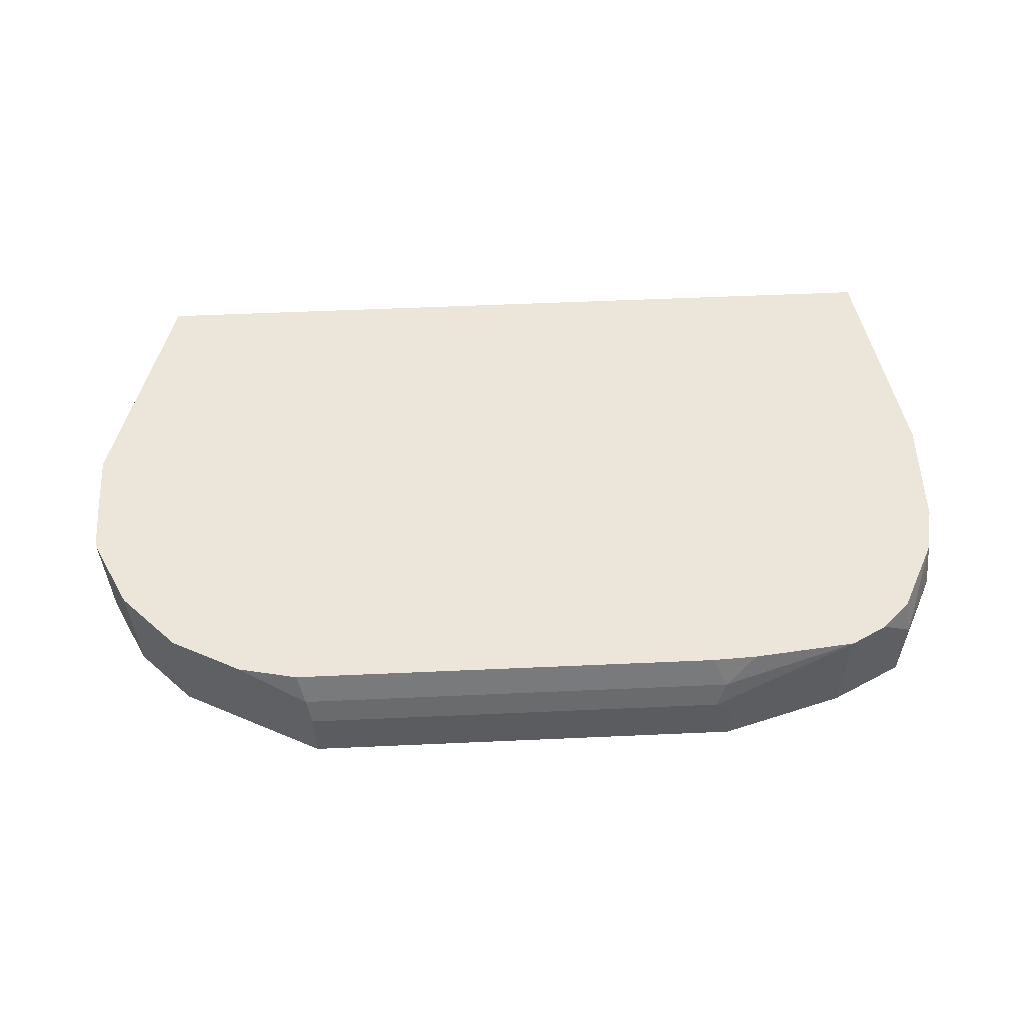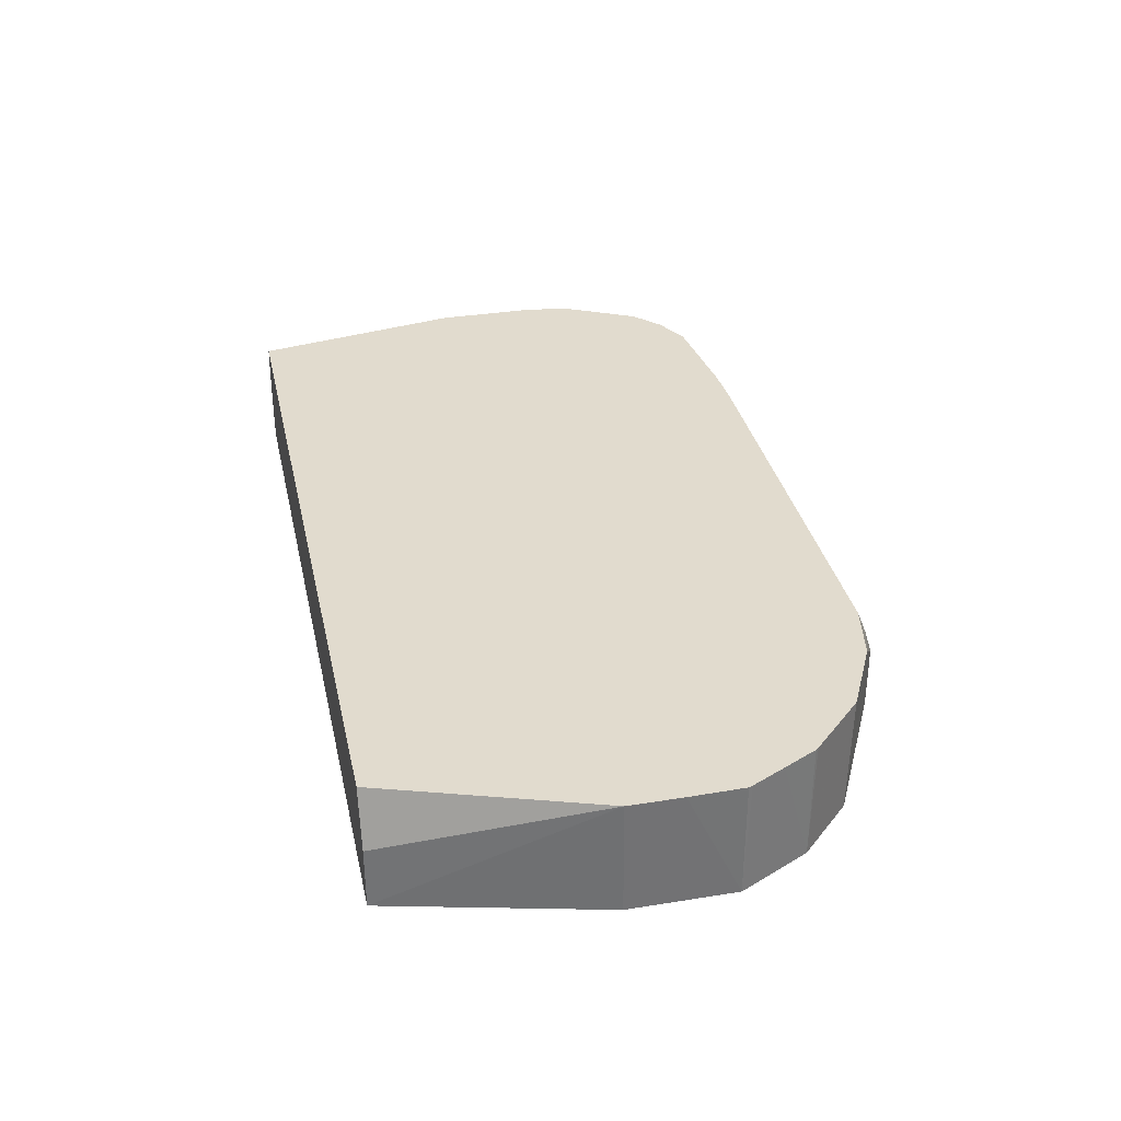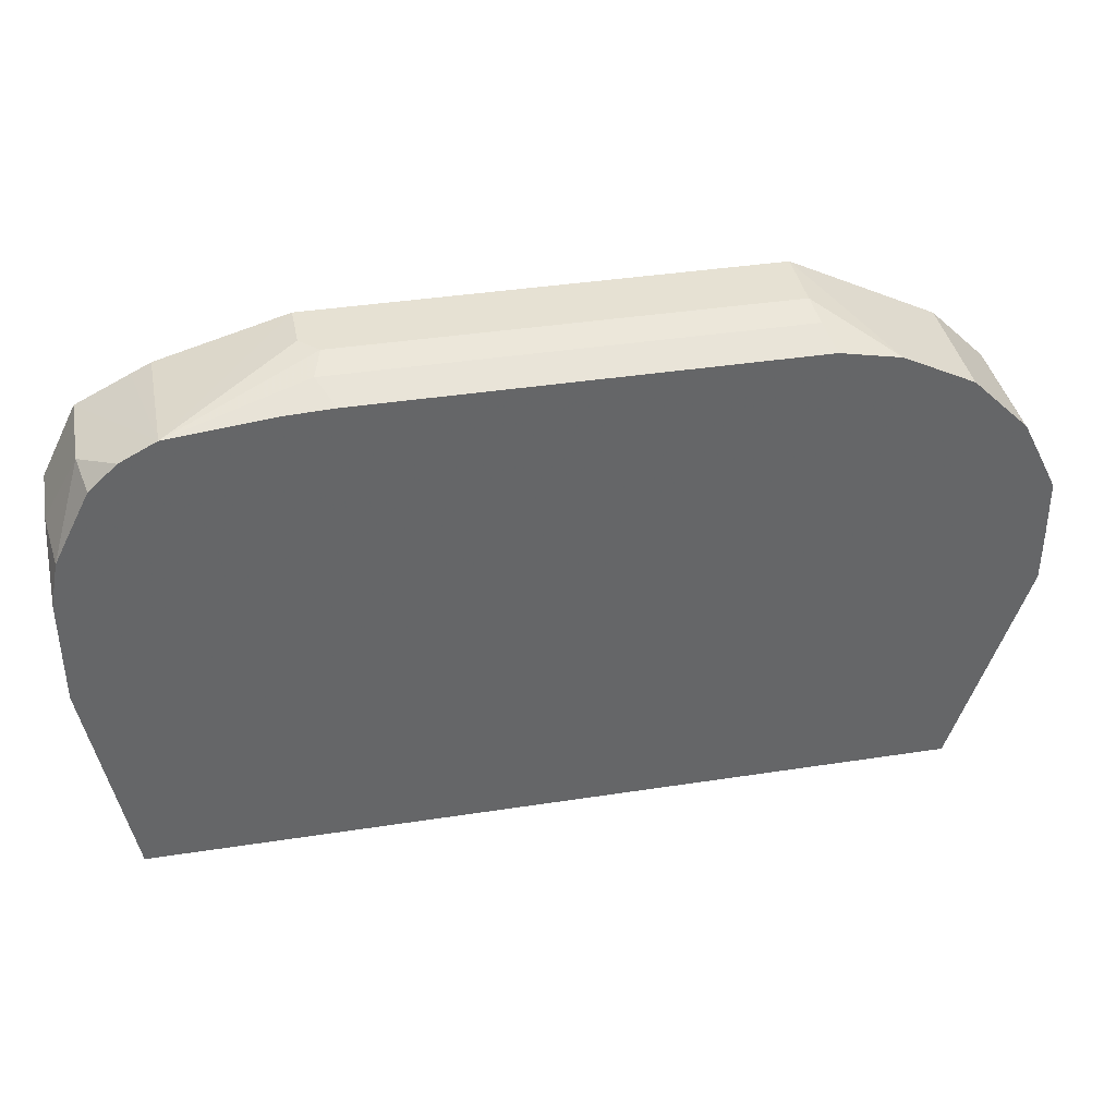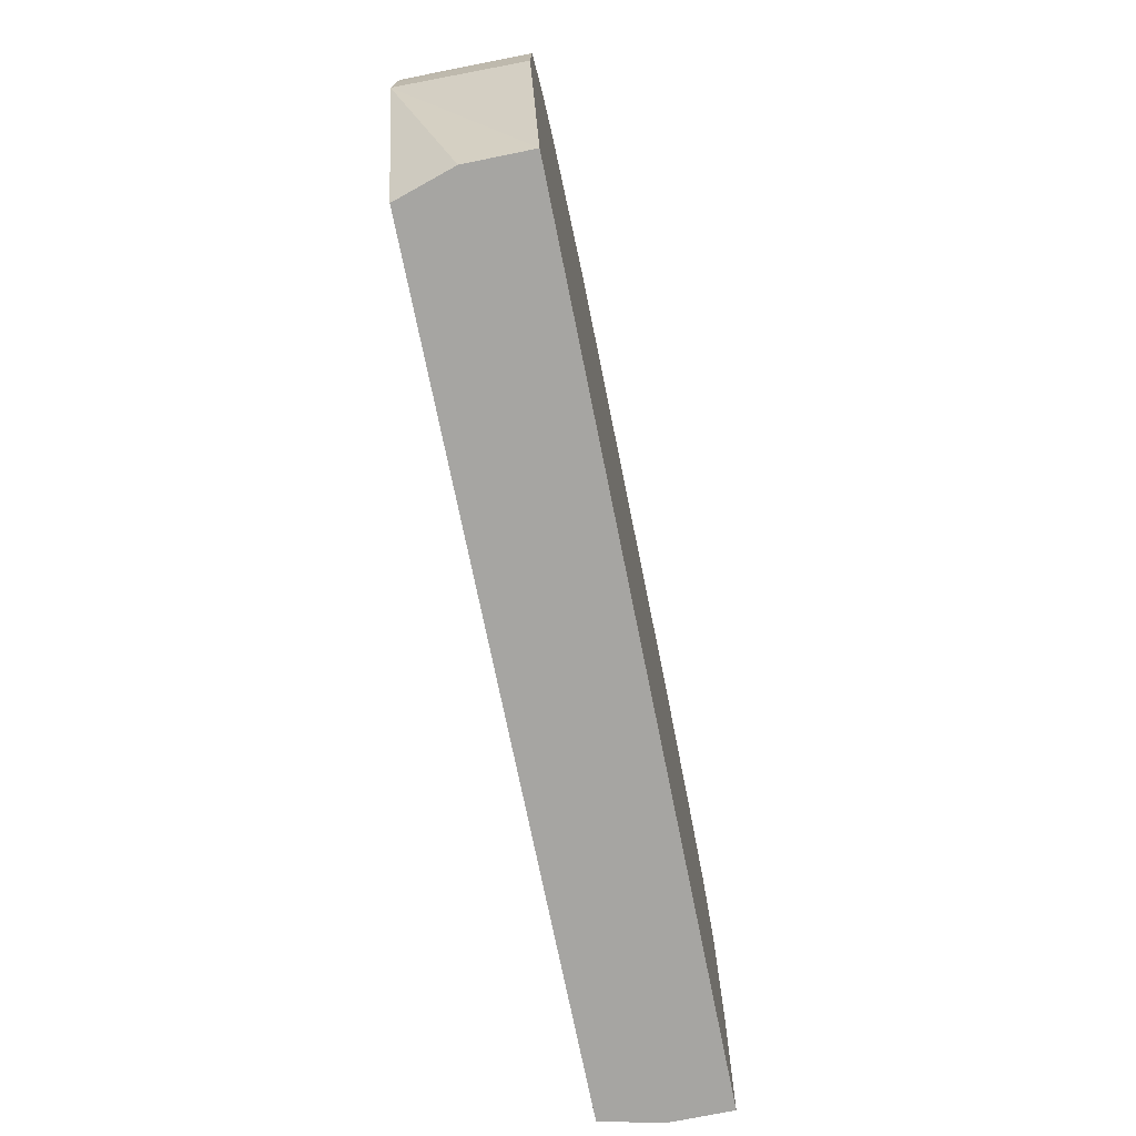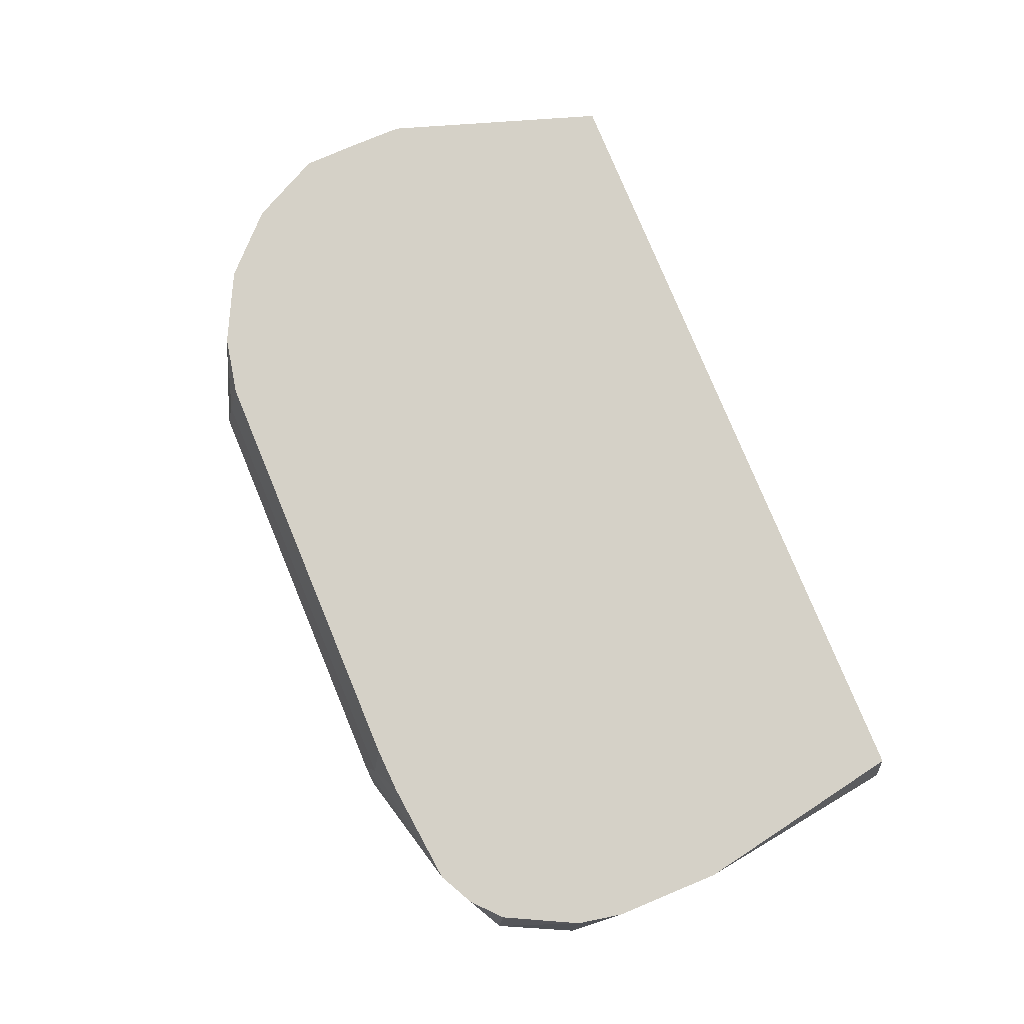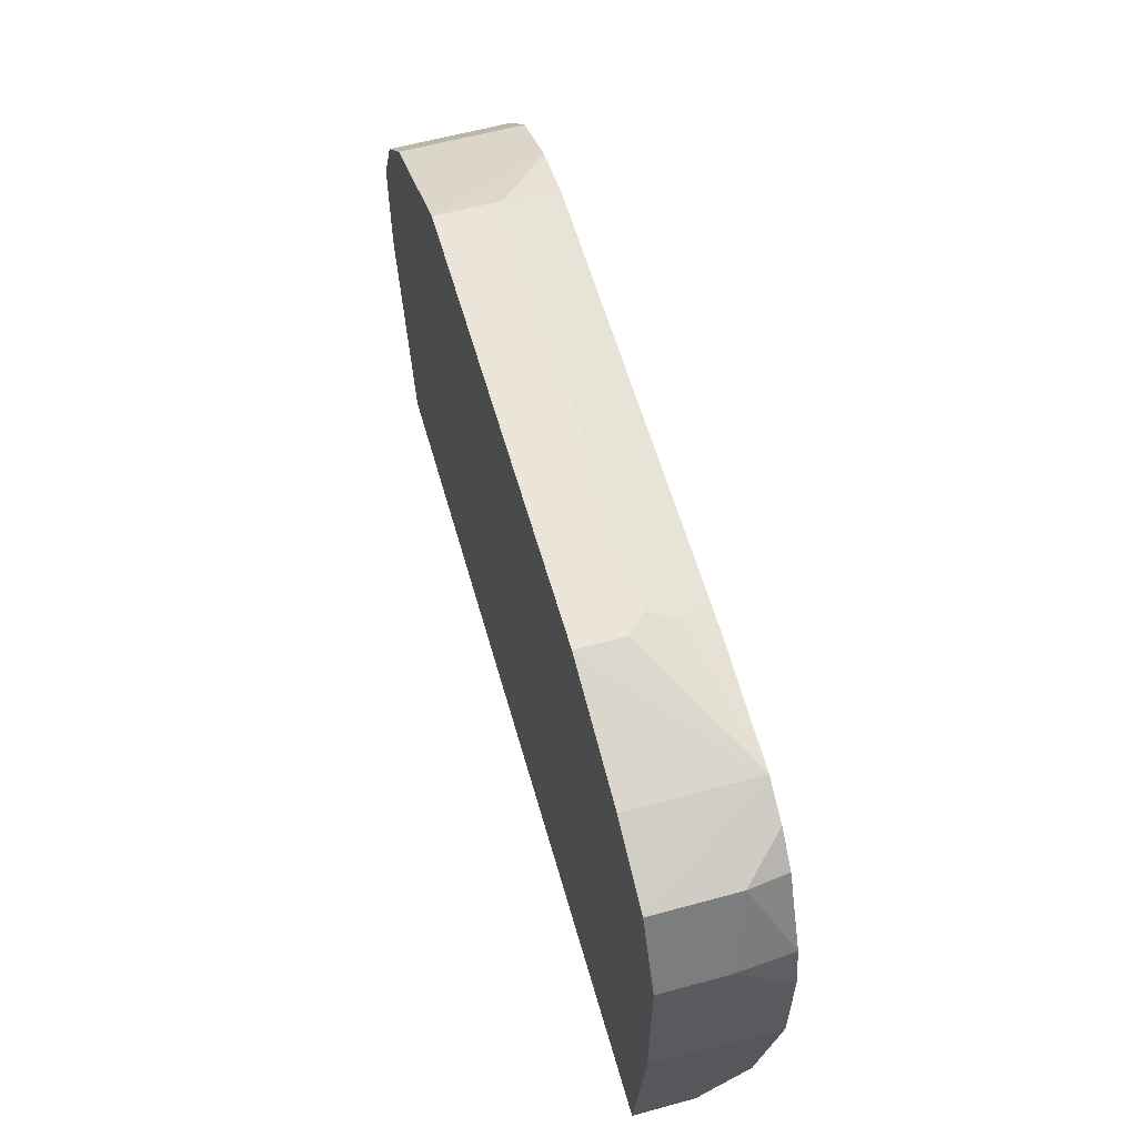
<metadata>
{"format":"obj","ext":"obj","renderer":"f3d","projection":"perspective","resolution":1024,"background":"white","views":[{"elev":55.5,"azim":-2.7,"up":"+Y"},{"elev":33.9,"azim":-102.3,"up":"+Y"},{"elev":38.8,"azim":169.0,"up":"+Z"},{"elev":-73.7,"azim":-78.5,"up":"+Z"},{"elev":79.0,"azim":67.5,"up":"+Y"},{"elev":58.7,"azim":74.3,"up":"+Z"}]}
</metadata>
<code>
v -0.6413 -0.3261 -0.0333
v -0.6727 -0.3261 0.09612
v -0.6737 -0.2543 0.09511
v -0.6413 -0.2883 -0.0333
v -0.1436 -0.3261 -0.0333
v -0.6727 -0.3261 0.1602
v -0.6737 -0.2543 0.1271
v -0.6307 -0.2543 -0.0333
v -0.1436 -0.2896 -0.0333
v -0.1272 -0.2543 0.09612
v -0.1282 -0.3261 0.09612
v -0.6722 -0.2543 0.1624
v -0.6732 -0.2543 0.1599
v -0.6514 -0.3261 0.2029
v -0.1516 -0.2543 -0.0333
v -0.1272 -0.2543 0.1602
v -0.1282 -0.3261 0.1922
v -0.6622 -0.2543 0.1824
v -0.6507 -0.2543 0.2042
v -0.652 -0.2543 0.2026
v -0.6193 -0.3261 0.2349
v -0.1282 -0.2883 0.1922
v -0.1324 -0.2543 0.1873
v -0.1495 -0.3261 0.2349
v -0.6186 -0.2543 0.2362
v -0.5766 -0.3261 0.2563
v -0.5766 -0.2543 0.2573
v -0.1495 -0.2776 0.2349
v -0.1542 -0.2543 0.2302
v -0.1923 -0.2543 0.2567
v -0.1807 -0.3261 0.2505
v -0.5339 -0.3261 0.2776
v -0.5409 -0.2543 0.2645
v -0.5339 -0.2883 0.2776
v -0.5366 -0.2723 0.2723
v -0.1709 -0.2543 0.2456
v -0.2543 -0.2543 0.2633
v -0.2723 -0.2723 0.2723
v -0.2776 -0.2883 0.2776
v -0.267 -0.299 0.2776
v -0.267 -0.3261 0.2776
v -0.1923 -0.3261 0.2563
v -0.2817 -0.2543 0.2645
f 17 28 24
f 21 26 27
f 24 30 31
f 22 23 28
f 23 29 28
f 17 22 28
f 21 27 25
f 16 23 22
f 12 14 18
f 14 25 19
f 14 21 25
f 14 19 20
f 10 17 11
f 10 16 17
f 9 15 10
f 6 14 12
f 24 28 30
f 16 22 17
f 26 32 27
f 30 41 42
f 27 34 35
f 37 43 38
f 34 38 35
f 34 39 38
f 33 38 43
f 33 35 38
f 32 39 34
f 32 40 39
f 32 41 40
f 30 42 31
f 6 13 7
f 30 40 41
f 30 39 40
f 30 38 39
f 30 37 38
f 28 36 30
f 28 29 36
f 27 35 33
f 27 32 34
f 6 12 13
f 14 20 18
f 5 9 10
f 1 6 2
f 1 14 6
f 1 21 14
f 1 26 21
f 1 32 26
f 1 41 32
f 1 42 41
f 1 31 42
f 2 6 7
f 1 24 31
f 1 11 17
f 1 5 11
f 1 9 5
f 1 15 9
f 1 8 15
f 1 4 8
f 5 10 11
f 1 2 3
f 1 17 24
f 2 7 3
f 1 3 4
f 3 13 12
f 3 7 13
f 3 15 8
f 3 10 15
f 3 16 10
f 3 23 16
f 3 29 23
f 3 36 29
f 3 30 36
f 3 8 4
f 3 43 37
f 3 33 43
f 3 27 33
f 3 25 27
f 3 19 25
f 3 20 19
f 3 18 20
f 3 37 30
f 3 12 18

</code>
